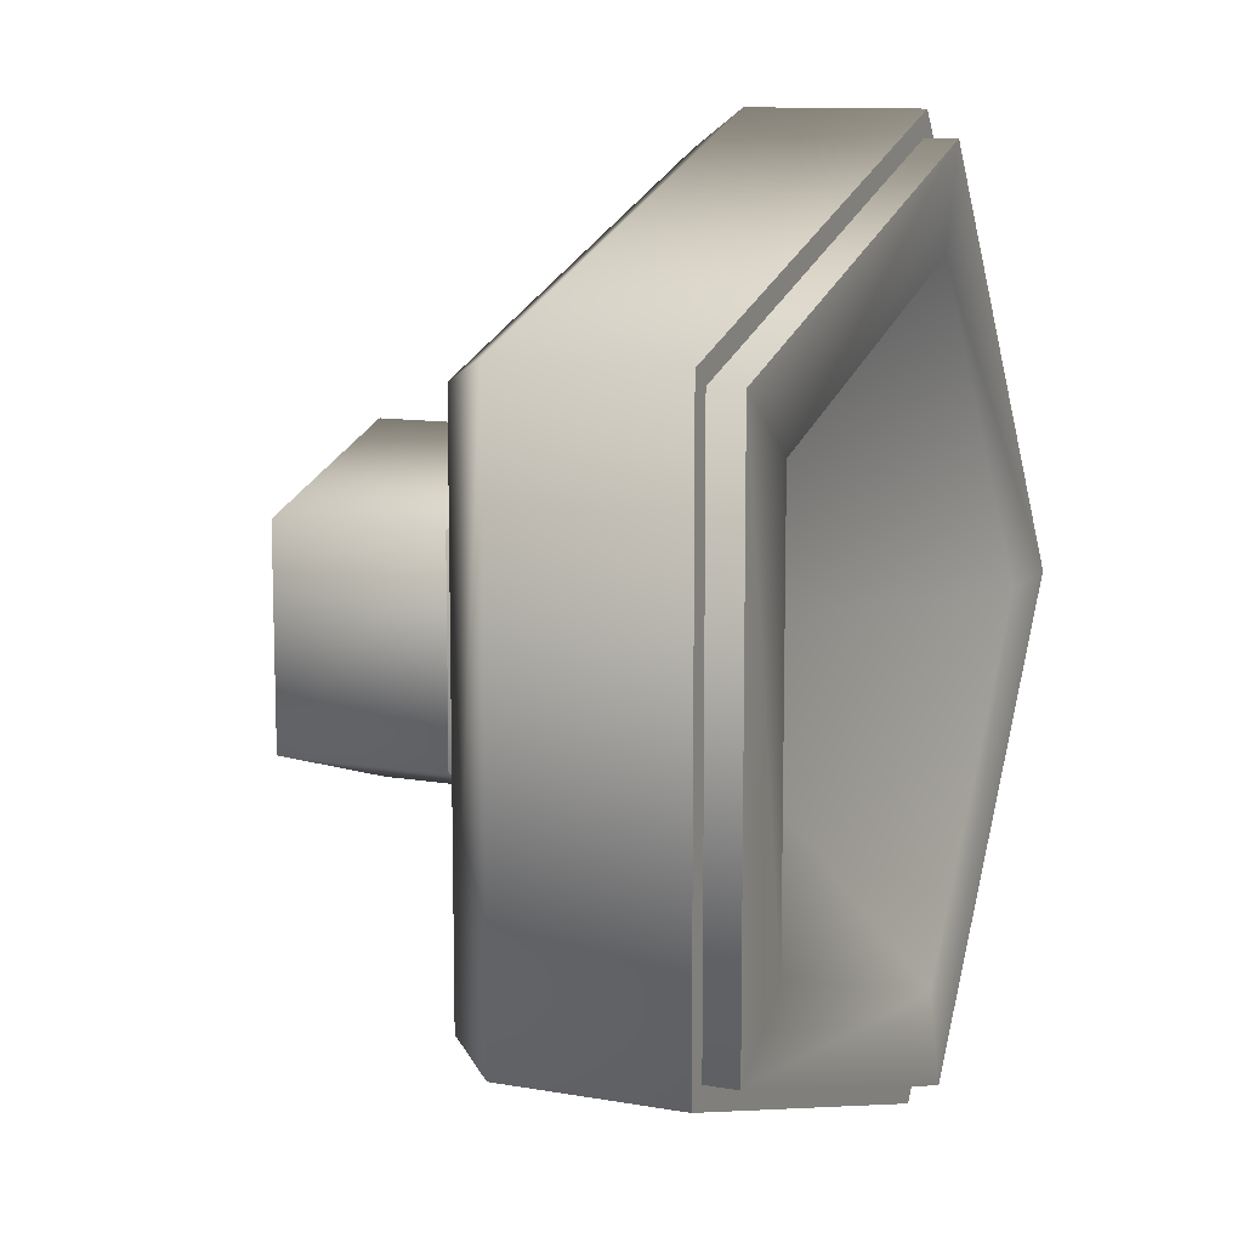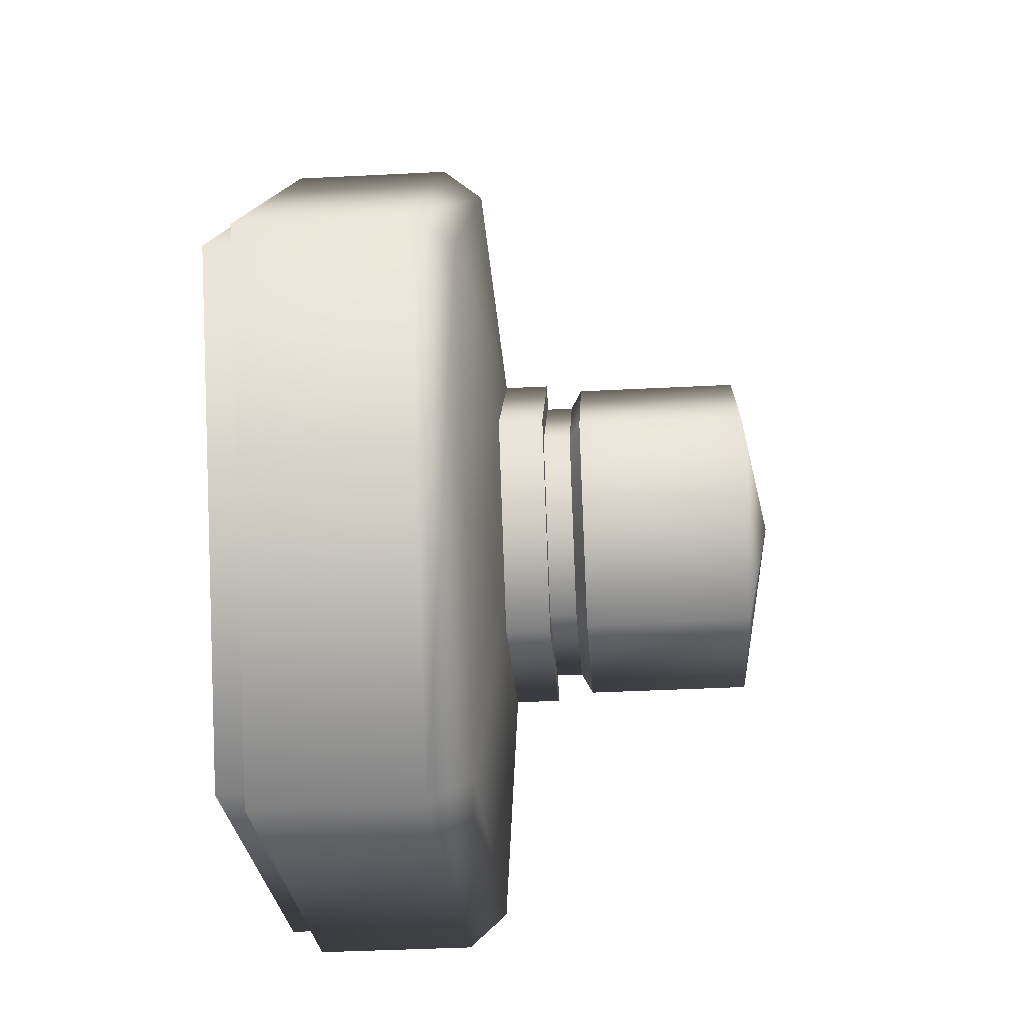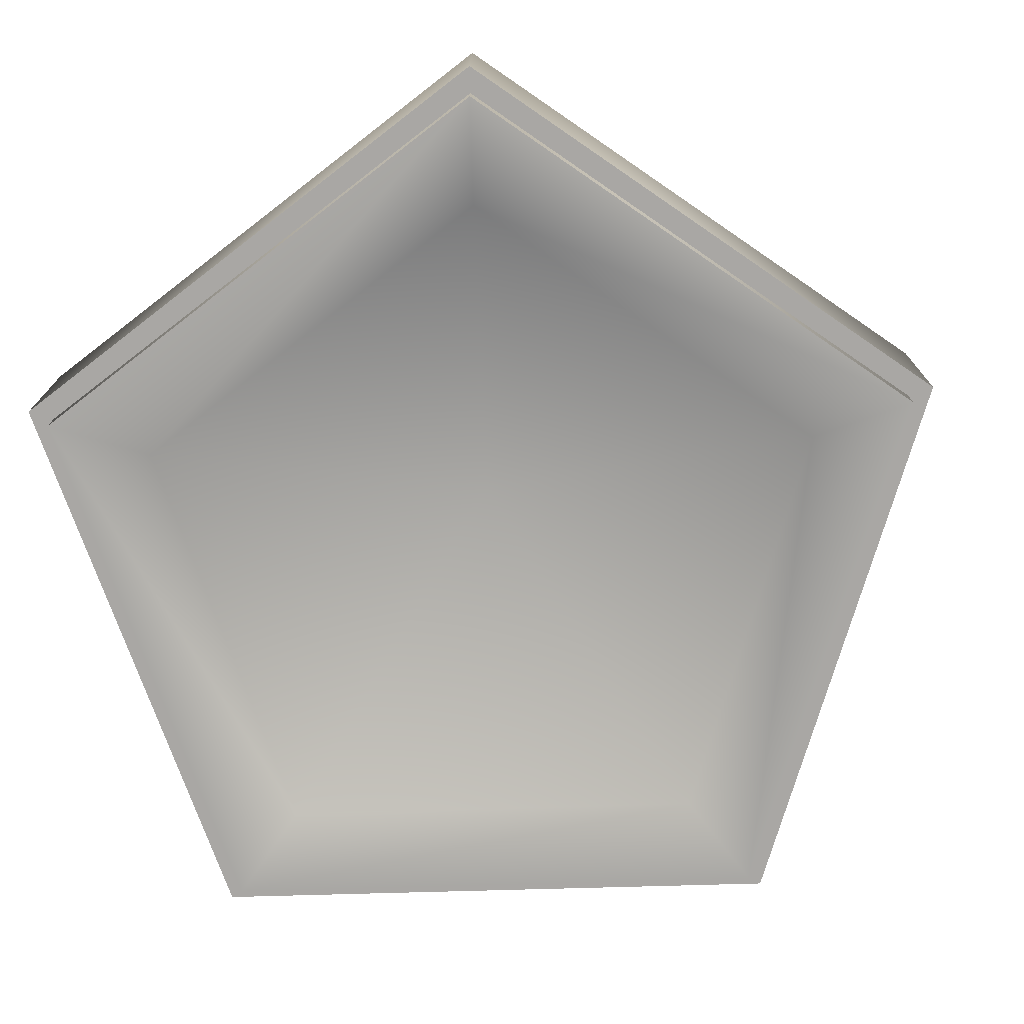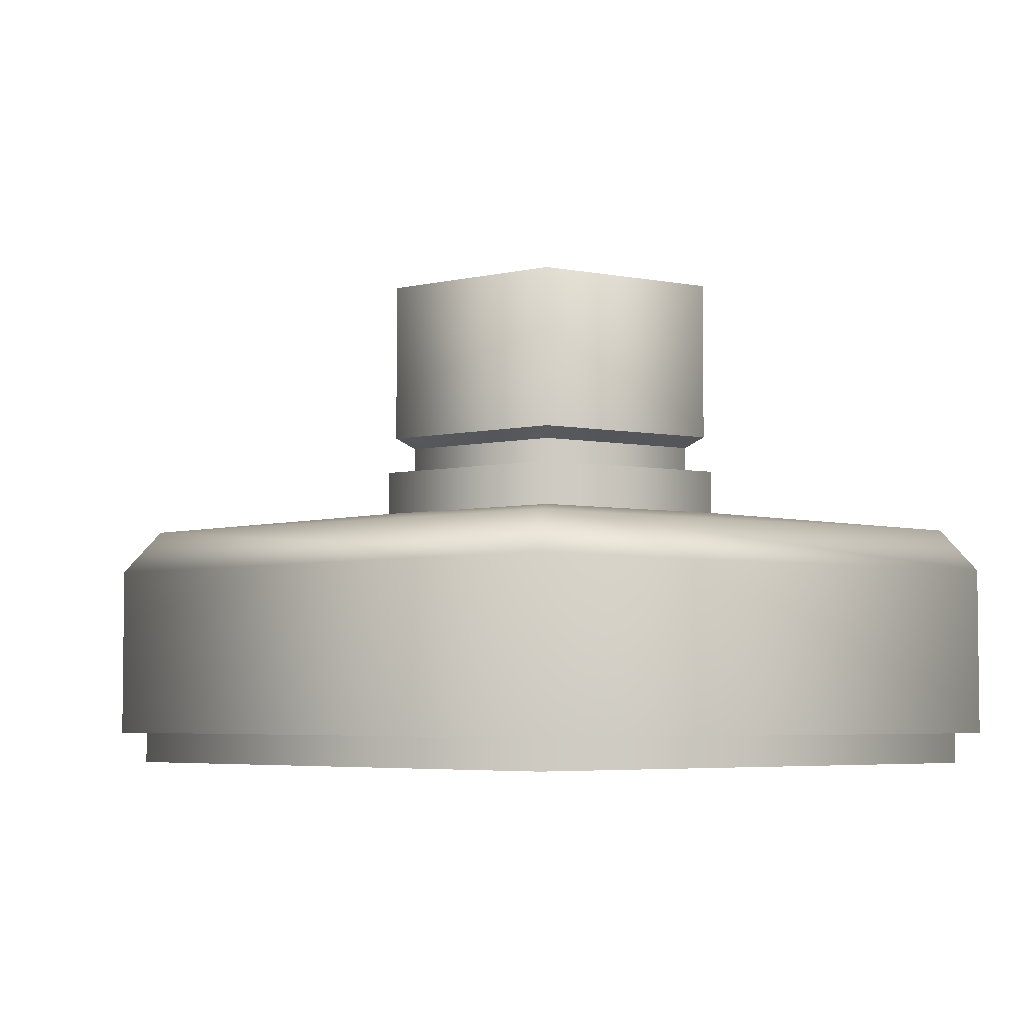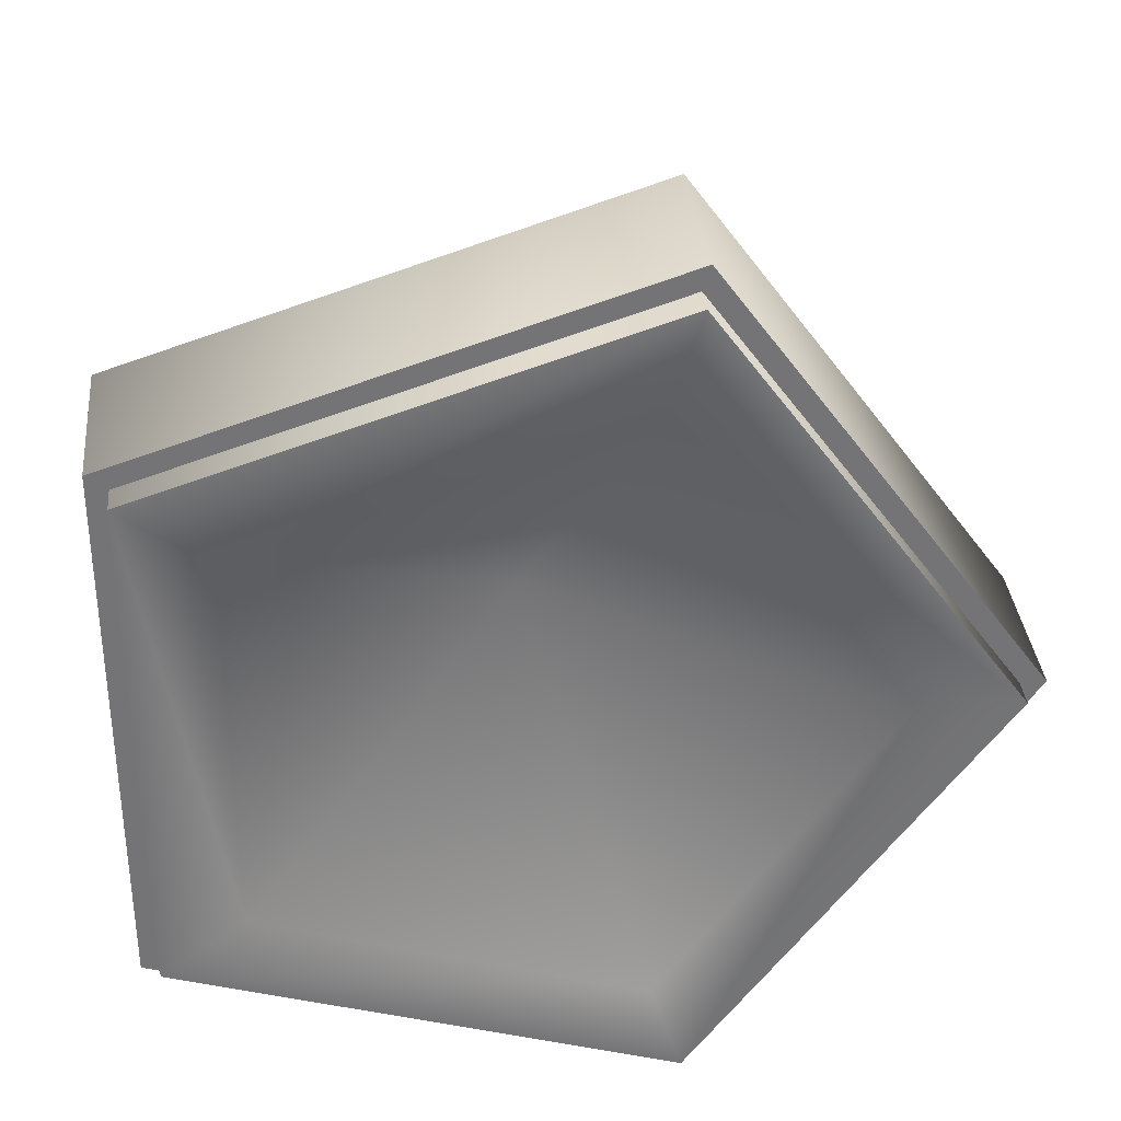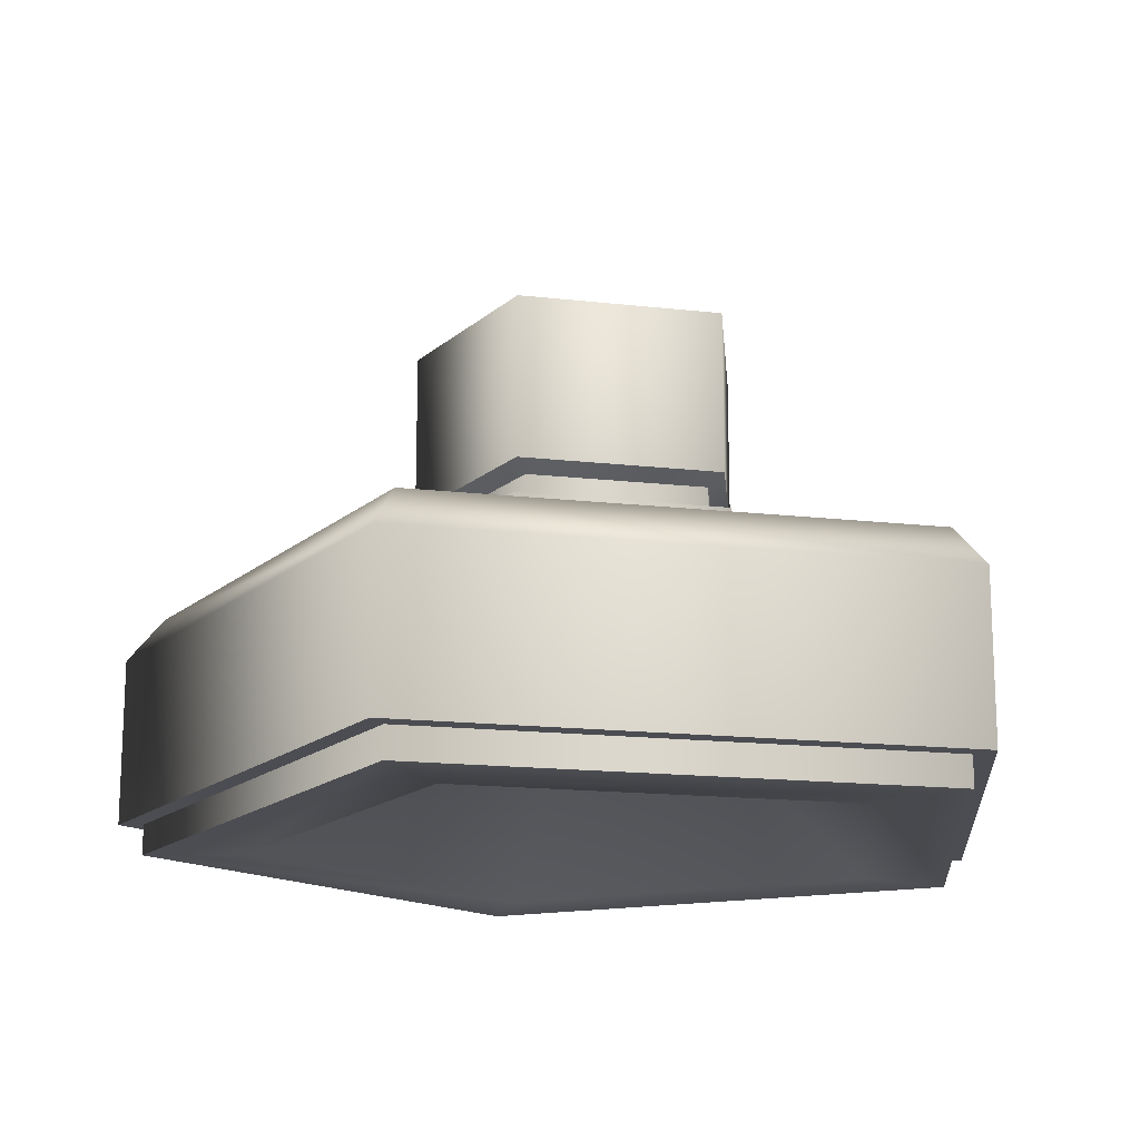
<metadata>
{"format":"obj","ext":"obj","renderer":"f3d","projection":"perspective","resolution":1024,"background":"white","views":[{"elev":11.0,"azim":-66.5,"up":"+Z"},{"elev":-41.8,"azim":93.5,"up":"+Z"},{"elev":-74.8,"azim":-52.4,"up":"+Y"},{"elev":-4.5,"azim":164.3,"up":"+Y"},{"elev":34.1,"azim":-5.7,"up":"+Z"},{"elev":-16.3,"azim":112.9,"up":"+Y"}]}
</metadata>
<code>
g default
v 8.353 10.6 -19.42
v 8.56 10.6 -19.49
v 8.689 10.6 -19.31
v 8.56 10.6 -19.13
v 8.353 10.6 -19.2
v 8.353 10.61 -19.42
v 8.56 10.61 -19.49
v 8.689 10.61 -19.31
v 8.56 10.61 -19.13
v 8.353 10.61 -19.2
v 8.344 10.61 -19.42
v 8.564 10.61 -19.5
v 8.699 10.61 -19.31
v 8.564 10.61 -19.12
v 8.344 10.61 -19.19
v 8.344 10.68 -19.42
v 8.564 10.68 -19.5
v 8.699 10.68 -19.31
v 8.564 10.68 -19.12
v 8.344 10.68 -19.19
v 8.357 10.7 -19.42
v 8.559 10.7 -19.48
v 8.683 10.7 -19.31
v 8.559 10.7 -19.14
v 8.357 10.7 -19.2
v 8.441 10.71 -19.35
v 8.527 10.71 -19.38
v 8.58 10.71 -19.31
v 8.527 10.71 -19.24
v 8.441 10.71 -19.26
v 8.441 10.73 -19.35
v 8.527 10.73 -19.38
v 8.58 10.73 -19.31
v 8.527 10.73 -19.24
v 8.441 10.73 -19.26
v 8.451 10.73 -19.35
v 8.523 10.73 -19.37
v 8.568 10.73 -19.31
v 8.523 10.73 -19.25
v 8.451 10.73 -19.27
v 8.451 10.74 -19.35
v 8.523 10.74 -19.37
v 8.568 10.74 -19.31
v 8.523 10.74 -19.25
v 8.451 10.74 -19.27
v 8.443 10.75 -19.35
v 8.526 10.75 -19.38
v 8.577 10.75 -19.31
v 8.526 10.75 -19.24
v 8.443 10.75 -19.27
v 8.443 10.81 -19.35
v 8.526 10.81 -19.38
v 8.577 10.81 -19.31
v 8.526 10.81 -19.24
v 8.443 10.81 -19.27
v 8.503 10.83 -19.31
v 8.388 10.6 -19.39
v 8.547 10.6 -19.44
v 8.645 10.6 -19.31
v 8.547 10.6 -19.17
v 8.388 10.6 -19.23
v 8.503 10.7 -19.31
g polySurface8 Cocktail_Mixer_2_Cover2
f 6 1 5 10
f 7 2 1 6
f 8 3 2 7
f 9 4 3 8
f 10 5 4 9
f 11 6 10 15
f 12 7 6 11
f 13 8 7 12
f 14 9 8 13
f 15 10 9 14
f 16 11 15 20
f 17 12 11 16
f 18 13 12 17
f 19 14 13 18
f 20 15 14 19
f 21 16 20 25
f 22 17 16 21
f 23 18 17 22
f 24 19 18 23
f 25 20 19 24
f 26 21 25 30
f 27 22 21 26
f 28 23 22 27
f 29 24 23 28
f 30 25 24 29
f 31 26 30 35
f 32 27 26 31
f 33 28 27 32
f 34 29 28 33
f 35 30 29 34
f 36 31 35 40
f 37 32 31 36
f 38 33 32 37
f 39 34 33 38
f 40 35 34 39
f 41 36 40 45
f 42 37 36 41
f 43 38 37 42
f 44 39 38 43
f 45 40 39 44
f 46 41 45 50
f 47 42 41 46
f 48 43 42 47
f 49 44 43 48
f 50 45 44 49
f 51 46 50 55
f 52 47 46 51
f 53 48 47 52
f 54 49 48 53
f 55 50 49 54
f 56 51 55
f 56 52 51
f 56 53 52
f 56 54 53
f 56 55 54
f 1 2 58 57
f 2 3 59 58
f 3 4 60 59
f 4 5 61 60
f 5 1 57 61
f 57 58 62
f 58 59 62
f 59 60 62
f 60 61 62
f 61 57 62

</code>
